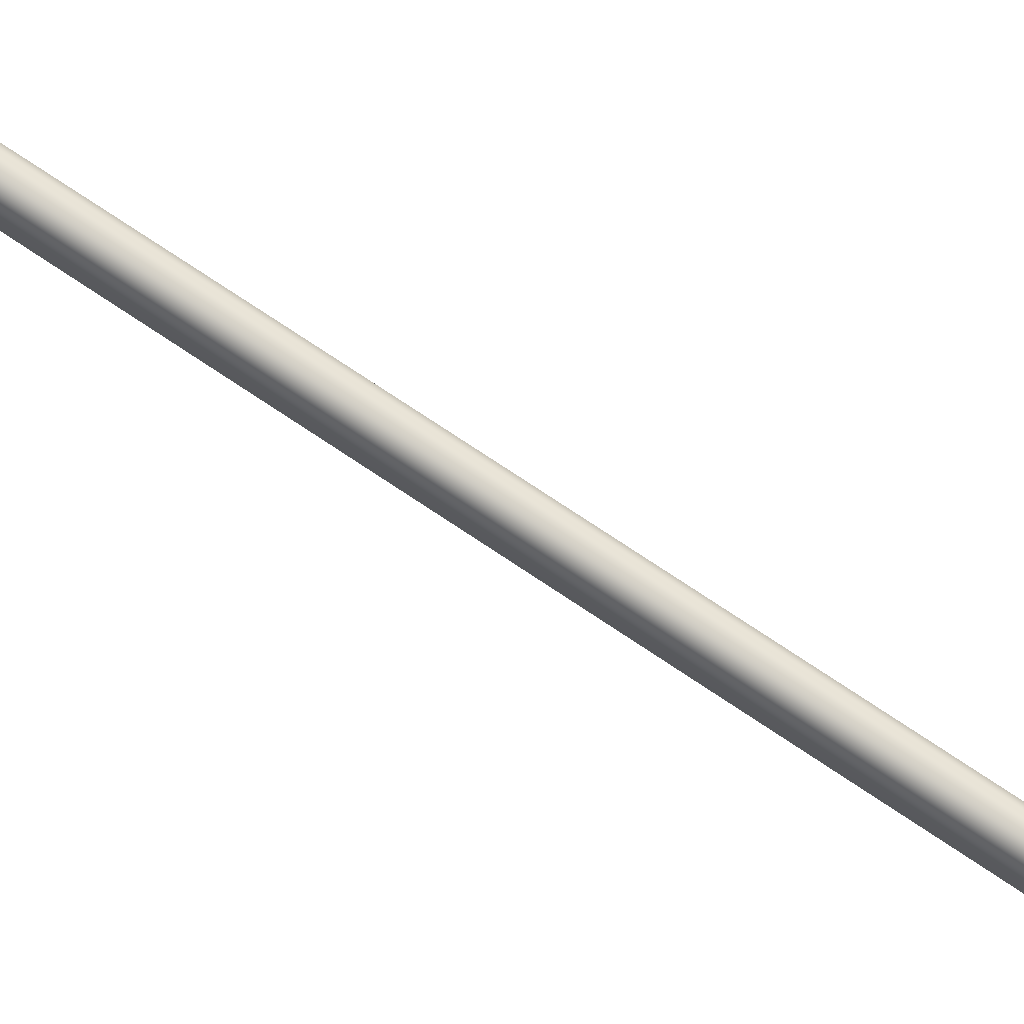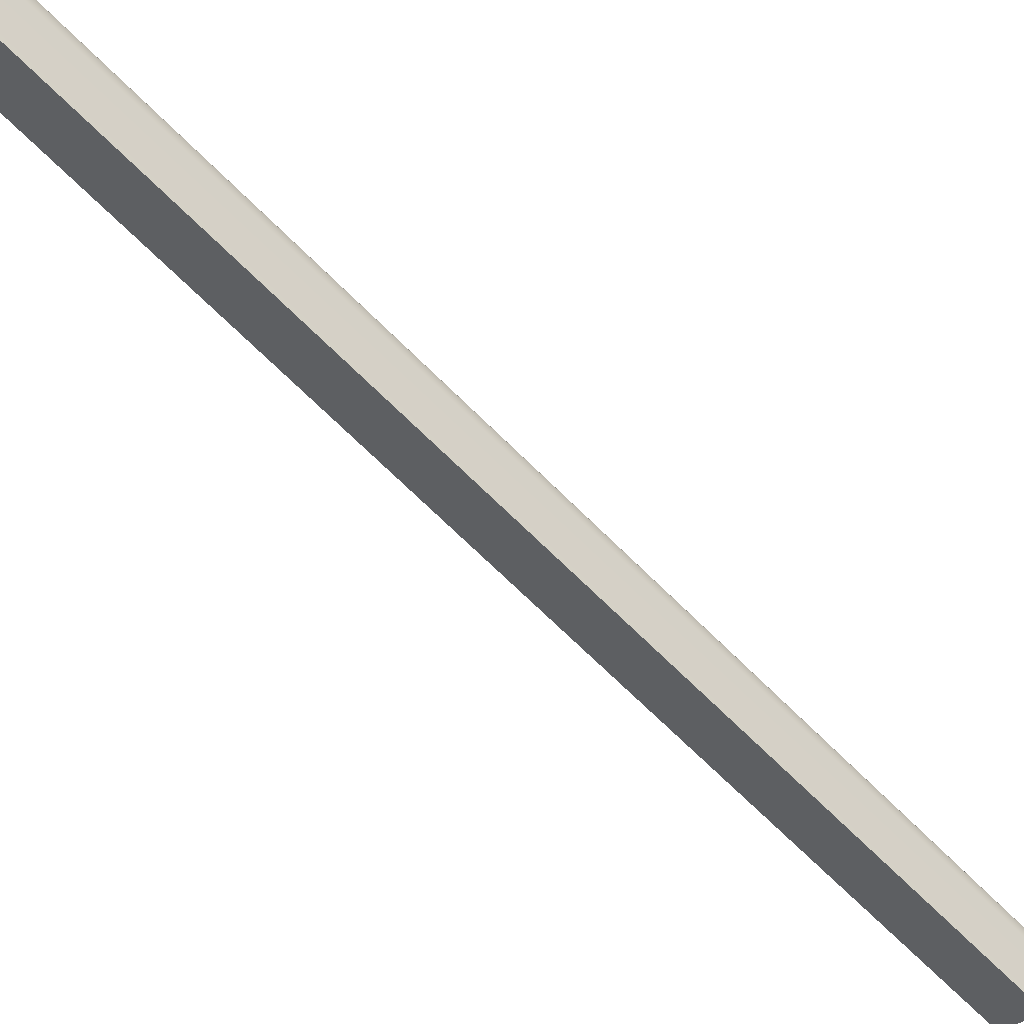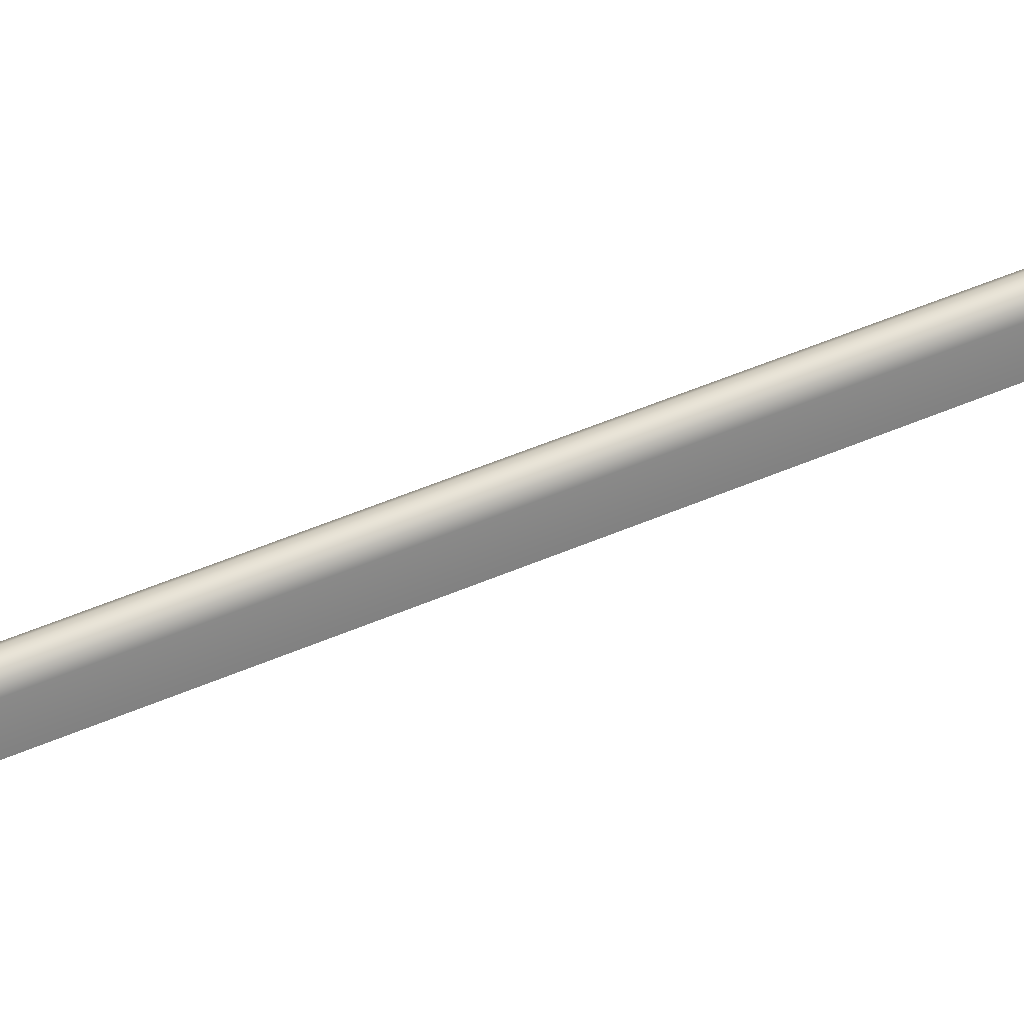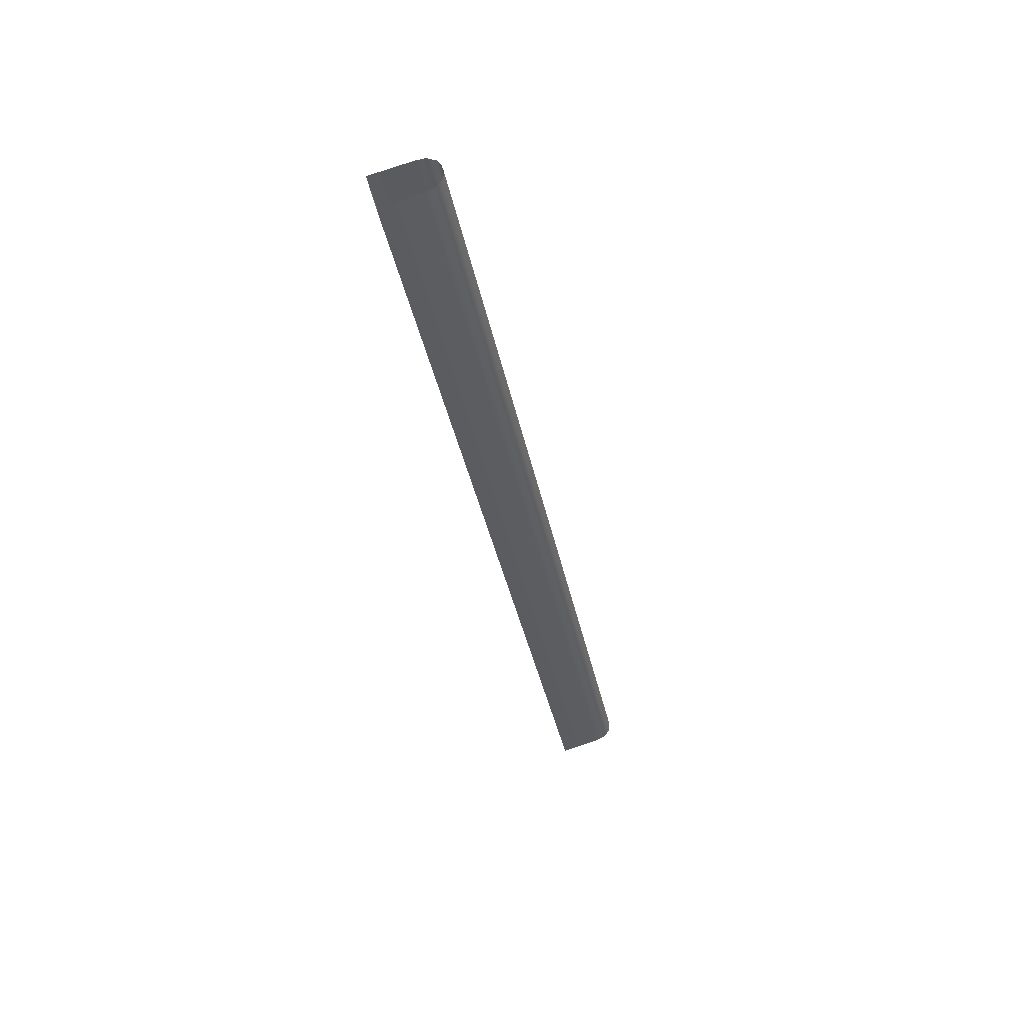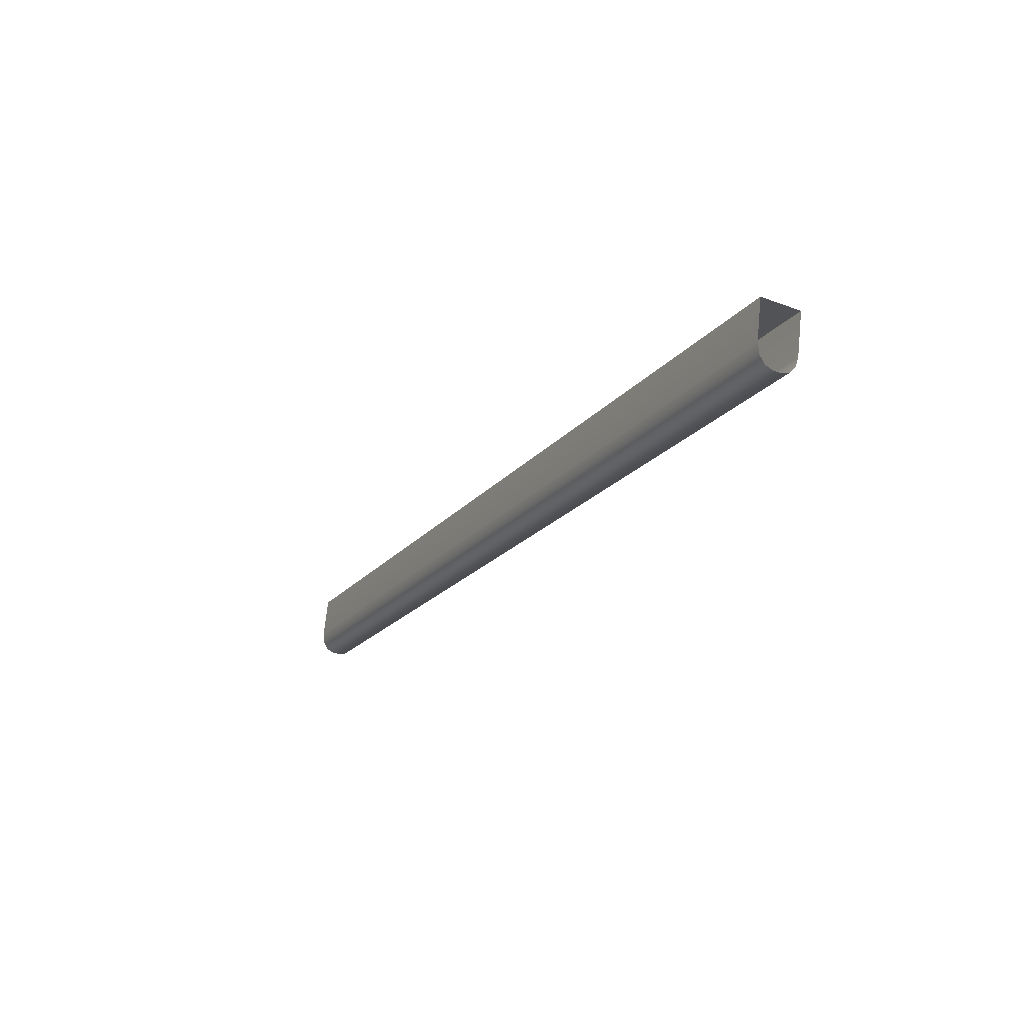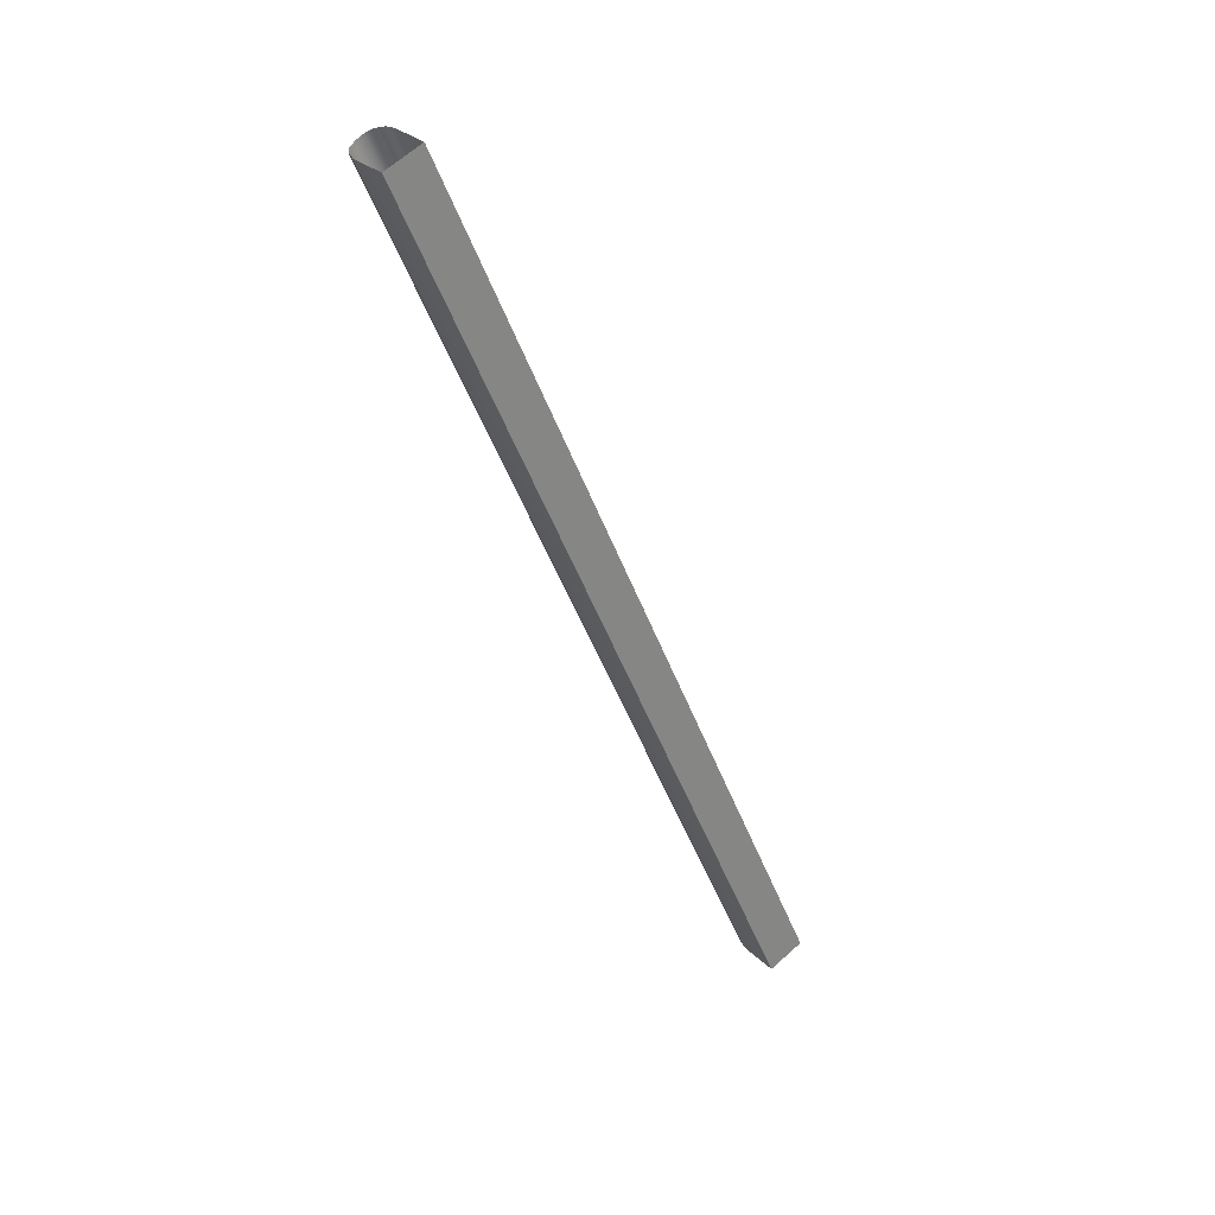
<metadata>
{"format":"obj","ext":"obj","renderer":"f3d","projection":"perspective","resolution":1024,"background":"white","views":[{"elev":61.6,"azim":97.5,"up":"+Z"},{"elev":-52.6,"azim":20.4,"up":"+Z"},{"elev":42.3,"azim":-134.3,"up":"+Z"},{"elev":79.9,"azim":-92.9,"up":"+Y"},{"elev":70.8,"azim":21.1,"up":"+Y"},{"elev":25.1,"azim":160.0,"up":"+Y"}]}
</metadata>
<code>
g ENV_S06_Scaffolding_Diagonal_MO5
v 18.69 -11.94 32.45
v 10.54 -29.21 34.73
v 18.47 -11.98 31.65
v 10.76 -29.17 35.53
v 18.78 -11.95 32.64
v 10.85 -29.18 35.71
v 18.92 -11.99 32.75
v 10.99 -29.22 35.83
v 19.07 -12.06 32.77
v 11.14 -29.29 35.85
v 19.2 -12.13 32.74
v 11.27 -29.36 35.81
v 19.32 -12.21 32.65
v 11.4 -29.43 35.73
v 19.39 -12.25 32.49
v 11.46 -29.49 35.56
v 19.37 -12.29 32.29
v 11.44 -29.52 35.36
v 19.16 -12.33 31.49
v 11.22 -29.56 34.56
v 18.47 -11.98 31.65
v 10.54 -29.21 34.73
v 11.22 -29.56 34.56
v 19.16 -12.33 31.49
g ENV_S06_Scaffolding_Diagonal_MO5_0
f 3 2 1
f 2 4 1
f 1 4 5
f 4 6 5
f 5 6 7
f 6 8 7
f 7 8 9
f 8 10 9
f 9 10 11
f 10 12 11
f 11 12 13
f 12 14 13
f 13 14 15
f 14 16 15
f 15 16 17
f 16 18 17
f 17 18 19
f 18 20 19
f 23 22 21
f 24 23 21

</code>
